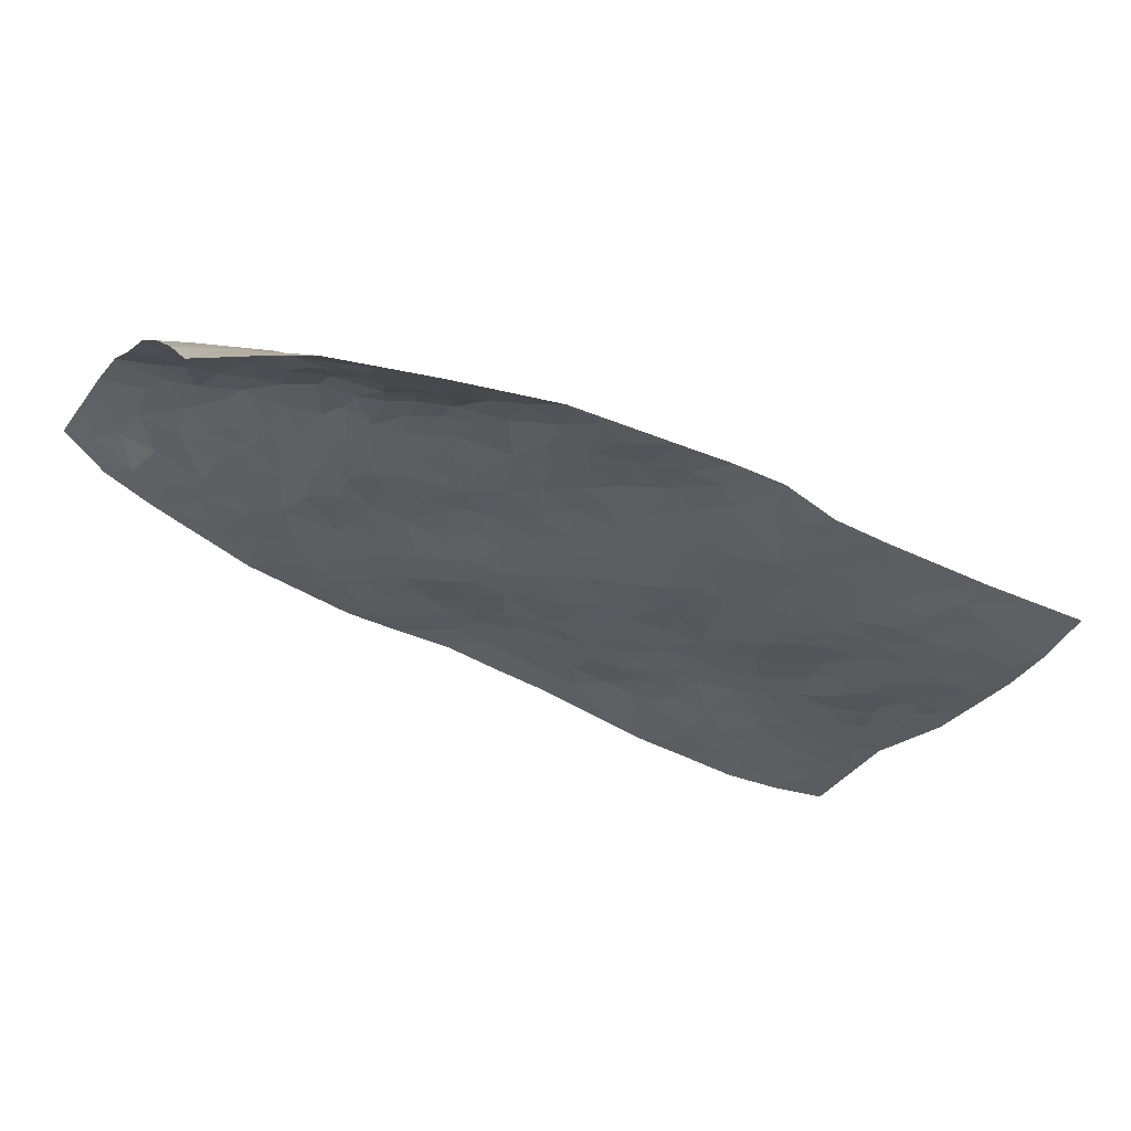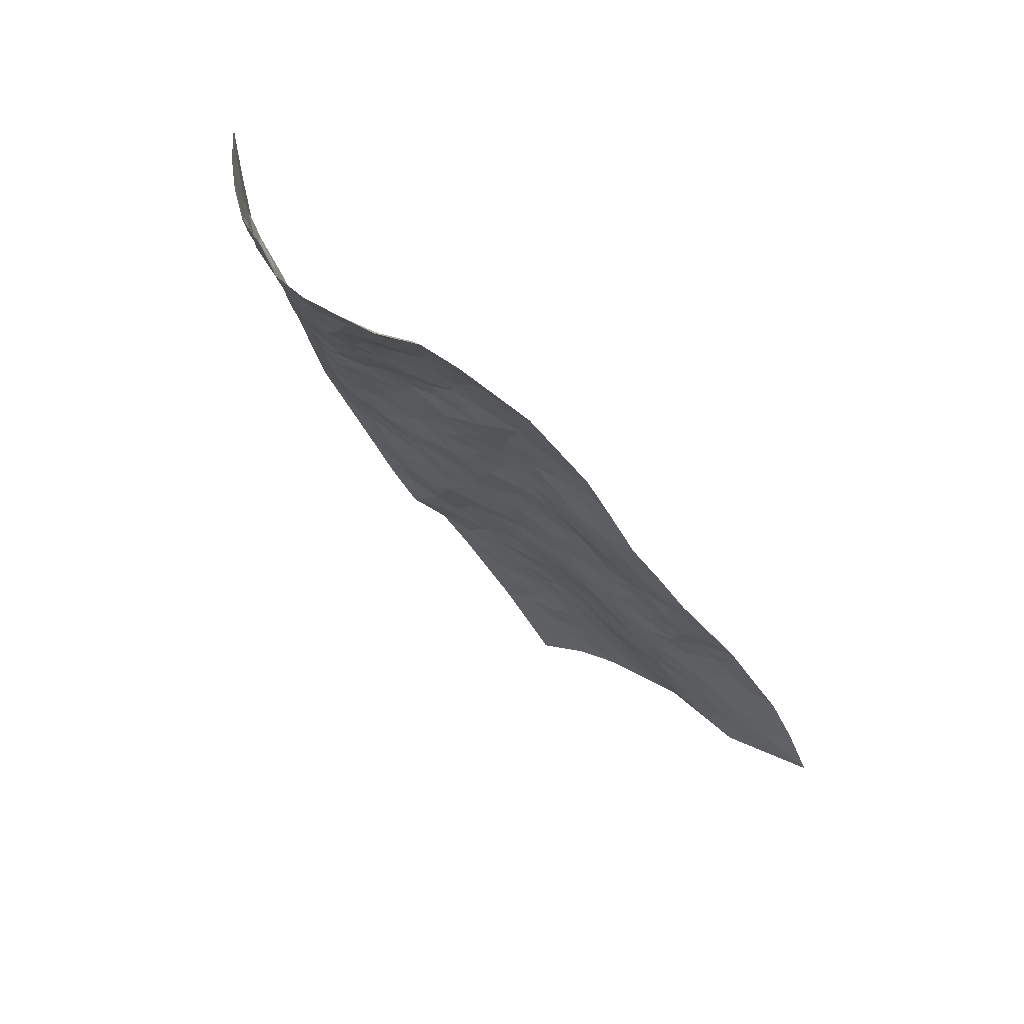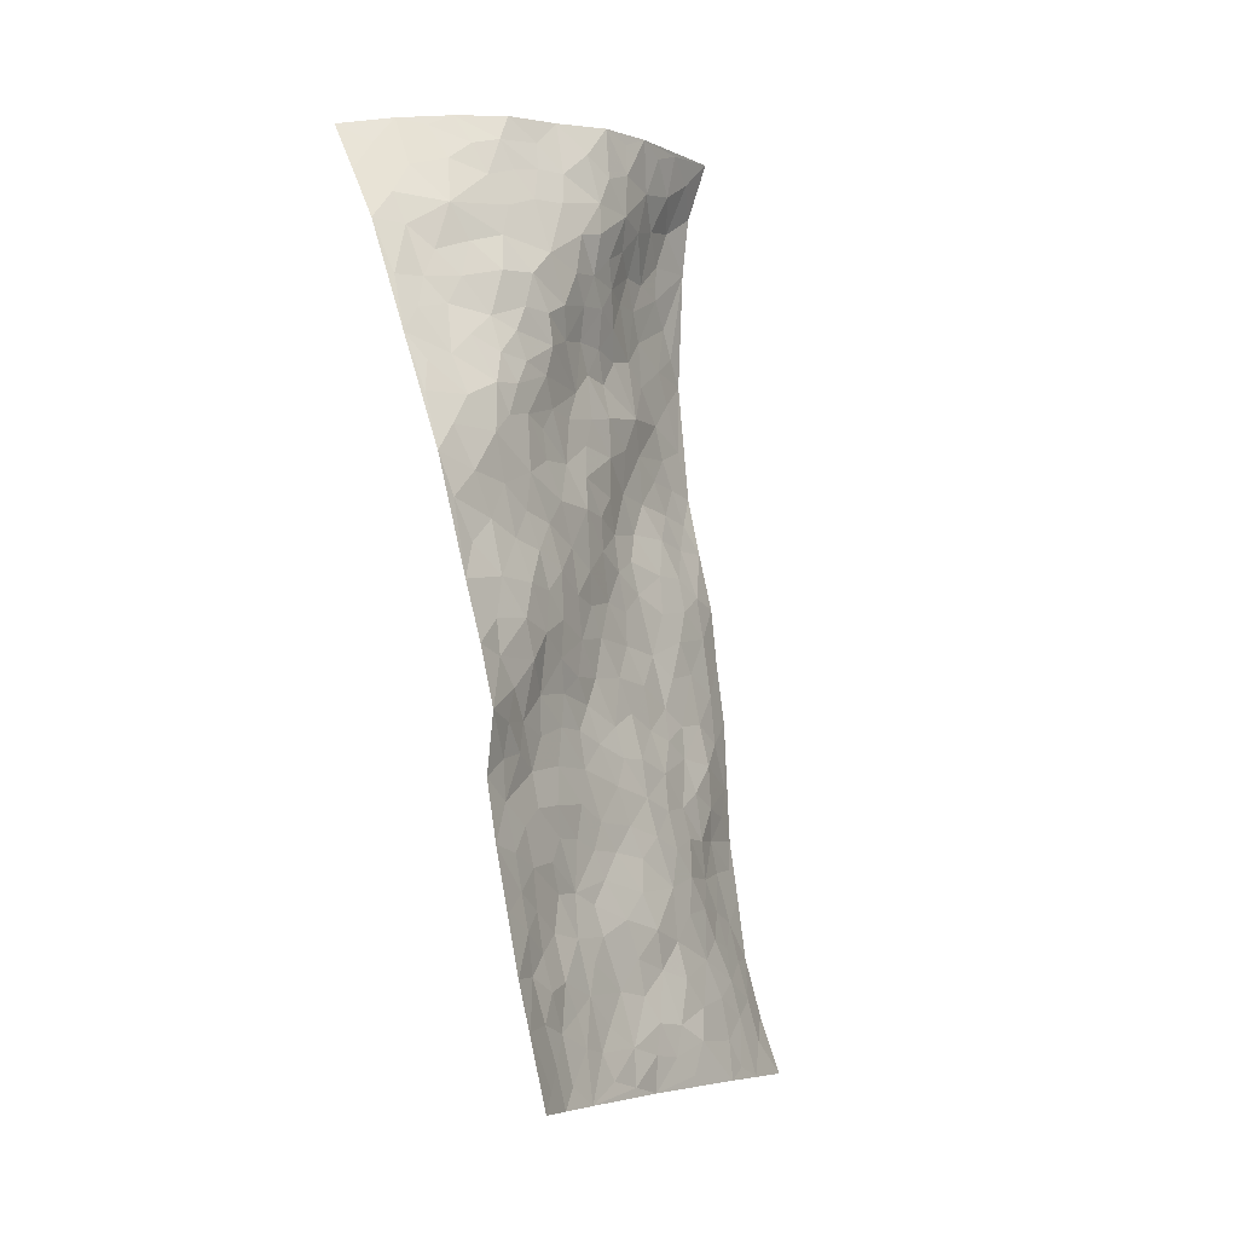
<metadata>
{"format":"obj","ext":"obj","renderer":"f3d","projection":"perspective","resolution":1024,"background":"white","views":[{"elev":-41.8,"azim":-88.6,"up":"+Z"},{"elev":62.9,"azim":28.5,"up":"+Y"},{"elev":-38.8,"azim":-69.2,"up":"+Y"}]}
</metadata>
<code>
v 0.1479 0.9589 -0.176
v 0.853 1.366 0.3524
v 1.048 -0.7749 -0.06162
v 1.887 -0.2855 0.1179
v 0.4516 0.9376 0.1226
v 0.4513 1.146 0.1661
v 0.3988 0.9787 0.09939
v 0.5375 0.06377 -0.03069
v 0.2803 1.049 0.01487
v 0.3546 1.029 0.08531
v 0.2084 0.7285 -0.1099
v 0.21 1.003 -0.07736
v 0.4179 0.8201 0.07165
v 0.1767 0.8438 -0.142
v 0.3555 0.9354 0.06246
v 0.3074 0.5029 -0.07504
v 0.2513 1.006 -0.02624
v 0.52 0.3965 0.02738
v 0.4087 0.8911 0.08513
v 0.2417 0.8921 -0.05488
v 0.1944 0.9292 -0.113
v 0.2277 0.809 -0.07942
v 0.3211 0.7209 -0.02711
v 0.2632 0.7471 -0.06376
v 0.2877 0.9343 0.006974
v 0.314 0.9916 0.0438
v 0.3048 0.8251 0.006545
v 0.3672 0.7704 0.02468
v 0.494 1.038 0.1663
v 0.3581 1.096 0.1
v 0.9821 1.185 0.2502
v 0.4484 0.6366 0.03919
v 0.8047 -0.07839 -0.02265
v 0.6415 1.25 0.2884
v 0.6721 0.5719 0.07898
v 0.7512 1.094 0.2328
v 0.8071 1.151 0.2406
v 0.5984 0.7726 0.1318
v 0.726 0.8717 0.1613
v 1.116 0.9864 0.1896
v 0.6026 1.203 0.2614
v 0.6563 0.8989 0.1709
v 0.9627 0.7756 0.147
v 0.5039 0.6366 0.06998
v 0.4851 0.5689 0.04714
v 0.4238 0.5745 0.009358
v 0.834 0.7658 0.1233
v 0.8124 0.6567 0.1075
v 1.022 0.1626 0.03681
v 0.5445 0.4574 0.04314
v 0.9387 0.5505 0.09898
v 0.8656 0.6986 0.1252
v 0.43 0.3557 -0.02081
v 0.7986 0.9509 0.1737
v 0.4909 0.4978 0.03811
v 0.59 1.099 0.2288
v 0.8076 0.269 0.04922
v 0.8509 0.1841 0.03679
v 1.072 0.03766 0.02732
v 0.9499 0.4221 0.07992
v 0.9163 0.4837 0.0888
v 1.116 0.3044 0.06825
v 0.4921 0.7717 0.1063
v 0.6183 0.9734 0.2004
v 0.708 1.256 0.2953
v 0.3744 0.62 -0.01895
v 0.3678 0.3955 -0.05252
v 0.5077 0.9667 0.1604
v 0.3758 0.6879 0.006472
v 0.2692 0.6238 -0.08362
v 0.4131 0.2793 -0.04115
v 0.3211 0.6541 -0.04784
v 0.3231 0.5764 -0.05666
v 0.3578 0.4641 -0.04655
v 0.4011 0.5104 -0.01808
v 0.6361 1.147 0.2516
v 0.7516 1.302 0.3175
v 0.5708 0.9338 0.1774
v 1.373 0.5656 0.1658
v 0.675 1.068 0.2332
v 0.5048 0.6975 0.08666
v 0.6514 0.7278 0.1128
v 1.021 0.3477 0.06387
v 0.9161 0.3482 0.06589
v 0.8904 0.2714 0.0507
v 0.5793 0.2343 -0.002151
v 0.7968 0.8812 0.1594
v 0.5243 1.113 0.2068
v 0.7258 1.023 0.2067
v 0.5481 0.5919 0.0744
v 0.4323 0.7369 0.06767
v 0.8488 0.837 0.14
v 0.8518 0.453 0.08389
v 0.7643 0.5055 0.0725
v 0.7368 0.9326 0.1787
v 0.627 0.1298 0.002754
v 0.7454 0.6734 0.09855
v 0.596 0.4984 0.05966
v 0.832 0.5205 0.08891
v 0.7609 0.4072 0.06507
v 0.5396 1.194 0.2414
v 0.6833 0.9644 0.1939
v 0.5894 1.031 0.2093
v 0.4409 0.4321 0.001729
v 0.7072 0.7731 0.1225
v 0.515 0.8417 0.133
v 0.7391 0.3354 0.0494
v 0.6667 0.315 0.03181
v 0.7754 0.8098 0.1356
v 1.208 0.3396 0.09091
v 0.7125 0.1718 0.02744
v 0.7264 0.2611 0.03547
v 0.7796 0.2025 0.03444
v 0.6142 0.6077 0.08849
v 0.5869 0.3231 0.0188
v 0.5975 0.855 0.1563
v 0.5602 0.722 0.1134
v 0.604 0.6736 0.1058
v 0.8142 0.5885 0.09448
v 0.6933 0.4584 0.05995
v 0.741 0.6002 0.08635
v 0.6429 0.39 0.04802
v 0.8336 0.3467 0.05914
v 0.6664 0.8297 0.1462
v 0.6542 0.2407 0.01638
v 0.503 0.294 -0.005767
v 0.5414 0.5305 0.06005
v 0.4291 1.075 0.1342
v 0.4417 1.013 0.1318
v 0.9401 0.198 0.04008
v 0.8448 0.006708 -0.005829
v 1.015 0.2548 0.05175
v 0.957 0.2935 0.05329
v 0.9542 0.1203 0.02705
v 1.369 -0.3652 0.009182
v 1.018 0.09645 0.02221
v 0.94 -0.004132 -0.0005223
v 1.098 0.2136 0.05826
v 1.438 0.4609 0.1533
v 0.9019 0.6241 0.1134
v 1.499 0.1401 0.112
v 1.634 0.1454 0.1067
v 1.08 0.6427 0.1164
v 1.229 0.5481 0.1433
v 0.6586 0.5112 0.065
v 0.7686 0.7387 0.1141
v 0.543 0.154 -0.02276
v 0.4743 0.2127 -0.03244
v 0.6002 -0.04297 -0.02367
v 1.263 0.4835 0.1432
v 1.116 0.4316 0.09362
v 0.9239 -0.1953 -0.03808
v 0.9601 -0.07961 -0.01422
v 1.287 -0.1802 0.03567
v 1.27 -0.1121 0.04273
v 0.8894 -0.2556 -0.04884
v 1.003 -0.2661 -0.04034
v 1.059 -0.1064 -0.003988
v 1.088 0.3688 0.07606
v 1.033 0.4315 0.08181
v 1.074 0.5589 0.1003
v 1.074 0.4883 0.0938
v 1.168 0.5135 0.1234
v 0.9971 0.5003 0.08642
v 1.197 0.4353 0.1171
v 1.505 0.3552 0.1441
v 1.302 0.545 0.158
v 1.106 0.7224 0.1347
v 1.171 0.6795 0.1362
v 1.026 0.7284 0.1305
v 1.247 0.7782 0.162
v 1.001 0.611 0.1036
v 0.9565 0.6872 0.1256
v 1.159 0.6022 0.1313
v 1.31 0.672 0.1628
v 1.279 0.2532 0.09136
v 1.189 0.252 0.07803
v 1.206 0.08252 0.06664
v 1.113 0.1047 0.04435
v 1.236 0.1712 0.07444
v 1.383 0.07217 0.09005
v 1.296 0.1013 0.08367
v 1.303 0.1876 0.08977
v 1.35 0.471 0.1534
v 1.267 0.4087 0.13
v 1.332 0.3696 0.1305
v 1.401 0.2873 0.1241
v 1.372 0.1867 0.09937
v 1.159 0.1657 0.06135
v 0.7942 1.23 0.2837
v 0.8576 1.052 0.1981
v 0.7226 1.174 0.2622
v 0.9168 1.282 0.2881
v 0.8337 1.296 0.3124
v 0.876 1.209 0.2515
v 0.8879 1.129 0.2227
v 0.9945 1.048 0.1989
v 0.9268 1.071 0.2063
v 0.795 1.019 0.1915
v 0.9221 0.9522 0.1683
v 0.8605 0.9847 0.1794
v 1.022 0.9548 0.1776
v 1.067 0.8428 0.1532
v 1.053 1.013 0.1945
v 0.9752 0.8726 0.1548
v 1.088 0.9155 0.1719
v 1.172 0.8513 0.1669
v 0.9034 0.8836 0.1527
v 1.125 0.7946 0.1471
v 1.183 0.7564 0.1474
v 1.278 0.3248 0.1085
v 1.346 0.2503 0.1042
v 1.418 0.3703 0.144
v 1.424 0.1331 0.1053
v 1.453 0.2153 0.1244
v 1.563 0.23 0.1222
v 1.476 0.2866 0.1318
v 1.566 0.1606 0.1119
v 1.15 -0.01346 0.03539
v 1.151 0.051 0.04887
v 1.295 -0.04964 0.06501
v 1.319 0.02504 0.08118
v 1.241 0.00994 0.06447
v 0.8823 -0.1394 -0.03512
v 1.072 -0.1767 -0.01858
v 1.216 -0.06697 0.03715
v 1.045 -0.03566 0.007422
v 1.239 0.6312 0.1451
v 1.245 0.705 0.1507
v 0.8164 -0.1422 -0.03216
v 0.8683 -0.4516 -0.06579
v 0.9221 0.06116 0.01113
v 1.003 0.02756 0.01183
v 1.053 -0.3072 -0.0472
v 1.763 -0.06853 0.09163
v 1.261 -0.6477 -0.05588
v 1.476 0.04734 0.09767
v 1.322 -0.3073 0.01375
v 1.418 0.01743 0.09261
v 1.47 -0.5232 -0.005073
v 1.136 -0.3581 -0.0399
v 1.198 -0.1354 0.01434
v 1.207 -0.4435 -0.04155
v 1.182 -0.2057 -0.003144
v 0.7936 -0.3529 -0.06501
v 0.7933 0.1111 0.02587
v 0.8658 -0.3279 -0.05655
v 0.8742 0.1087 0.0238
v 0.9801 -0.156 -0.02198
v 1.218 -0.5496 -0.05219
v 1.26 -0.2541 0.01283
v 0.9085 -0.3876 -0.06134
v 1.131 -0.1042 0.007697
v 1.17 -0.2662 -0.02044
v 0.8827 -0.06175 -0.0188
v 1.017 -0.2054 -0.0314
v 0.7402 -0.1243 -0.02397
v 0.7294 -0.2477 -0.0592
v 0.665 -0.1487 -0.02239
v 0.737 -0.05202 -0.01337
v 0.7114 0.08724 0.01807
v 0.7701 0.03239 0.01129
v 0.9827 -0.3834 -0.06096
v 1.301 -0.3872 -0.01518
v 1.116 -0.463 -0.05627
v 0.9454 -0.4512 -0.0616
v 1.212 -0.3137 -0.01736
v 1.2 -0.3782 -0.03033
v 1.277 -0.5291 -0.04361
v 1.403 -0.2919 0.03439
v 1.023 -0.4531 -0.06377
v 1.063 -0.5129 -0.0605
v 1.288 -0.469 -0.03286
v 1.325 -0.5666 -0.03732
v 1.37 -0.4745 -0.0132
v 1.108 -0.2731 -0.03502
v 1.055 -0.5844 -0.07029
v 0.7632 -0.1879 -0.04248
v 0.8096 -0.2511 -0.05588
v 0.637 0.03997 -0.009477
v 0.6702 -0.02402 -0.01494
v 1.672 -0.408 0.08541
v 0.9863 -0.5215 -0.06856
v 1.064 -0.385 -0.05836
v 1.398 -0.5454 -0.02046
v 1.439 -0.4589 0.008147
v 1.172 -0.5004 -0.05409
v 0.9414 -0.3151 -0.05237
v 0.9209 -0.5636 -0.06819
v 1.134 -0.1656 -0.006532
v 1.081 -0.7093 -0.06616
v 1.154 -0.7111 -0.06755
v 1.129 -0.563 -0.06673
v 1.112 -0.6424 -0.06944
v 0.9768 -0.642 -0.06591
v 1.187 -0.6436 -0.06703
v 1.349 -0.2315 0.04435
v 1.428 -0.2151 0.05817
v 1.375 -0.1223 0.06873
v 1.546 -0.3037 0.07037
v 1.514 -0.09463 0.0887
v 1.559 -0.4476 0.04318
v 1.474 -0.2769 0.06067
v 1.48 -0.3755 0.0451
v 1.544 -0.1971 0.07967
v 1.424 -0.3975 0.02154
v 1.497 -0.4365 0.02921
v 1.552 -0.3772 0.0653
v 1.451 -0.1418 0.07693
v 1.439 -0.06154 0.0871
v 1.368 -0.03771 0.081
v 1.698 -0.2479 0.09704
v 1.642 -0.1144 0.09099
v 1.612 -0.2494 0.08694
v 1.656 -0.3234 0.08577
v 1.653 -0.1879 0.09523
v 1.778 -0.3449 0.1015
v 1.573 -0.1334 0.08863
v 1.713 -0.3566 0.09192
v 1.709 -0.1096 0.09361
v 1.826 -0.1769 0.1004
v 1.698 0.03867 0.09986
v 1.745 -0.1821 0.1004
v 1.79 -0.2574 0.1059
v 1.67 -0.03764 0.08941
v 1.587 0.03726 0.0916
v 1.535 0.08326 0.09753
v 1.642 0.07751 0.09979
v 1.526 -0.01503 0.08722
v 1.594 -0.05319 0.08728
f 29 6 128
f 12 21 20
f 26 10 9
f 55 45 46
f 27 19 15
f 26 9 17
f 101 6 88
f 12 1 21
f 7 15 19
f 125 86 96
f 84 123 85
f 129 29 128
f 25 27 15
f 12 20 17
f 73 75 66
f 22 14 11
f 26 17 25
f 9 12 17
f 25 15 26
f 5 129 7
f 52 146 48
f 55 18 50
f 7 19 5
f 20 27 25
f 124 82 105
f 41 76 34
f 20 14 22
f 14 20 21
f 14 21 1
f 24 22 11
f 24 27 22
f 72 66 69
f 69 32 91
f 70 24 11
f 24 23 27
f 17 20 25
f 27 20 22
f 10 15 7
f 10 26 15
f 23 28 27
f 27 13 19
f 28 23 69
f 13 27 28
f 119 121 94
f 10 7 129
f 6 30 128
f 9 10 30
f 36 192 80
f 80 102 89
f 118 81 44
f 64 103 78
f 115 126 86
f 45 32 46
f 91 63 13
f 129 68 29
f 95 87 54
f 95 54 199
f 202 40 204
f 82 97 105
f 29 88 6
f 18 55 104
f 148 126 71
f 38 82 124
f 50 18 122
f 117 82 38
f 5 19 106
f 82 117 118
f 80 64 102
f 127 45 55
f 194 77 190
f 98 35 114
f 39 124 105
f 127 50 98
f 106 19 13
f 66 75 46
f 39 95 42
f 63 117 38
f 95 89 102
f 101 56 76
f 51 140 99
f 18 53 126
f 62 83 132
f 45 127 90
f 112 113 57
f 103 29 68
f 130 85 58
f 109 39 105
f 35 94 121
f 113 246 58
f 151 165 163
f 120 100 94
f 114 127 98
f 192 190 65
f 95 39 87
f 36 191 37
f 67 104 74
f 56 101 88
f 13 63 106
f 192 34 76
f 268 241 243
f 108 115 125
f 93 84 60
f 133 84 85
f 156 288 157
f 101 76 41
f 80 103 64
f 105 97 146
f 99 61 51
f 92 109 47
f 125 96 111
f 158 227 153
f 75 104 55
f 69 66 32
f 81 91 32
f 106 78 68
f 42 64 78
f 77 34 65
f 24 70 72
f 75 73 16
f 16 71 67
f 2 34 77
f 13 28 91
f 103 56 88
f 56 80 76
f 72 69 23
f 11 16 70
f 16 73 70
f 16 67 74
f 115 18 126
f 24 72 23
f 73 72 70
f 16 74 75
f 72 73 66
f 32 45 44
f 84 83 60
f 66 46 32
f 78 106 116
f 117 63 81
f 67 53 104
f 103 68 78
f 69 91 28
f 36 80 89
f 106 38 116
f 106 68 5
f 81 118 117
f 62 132 138
f 32 44 81
f 53 67 71
f 57 58 85
f 123 100 107
f 93 60 61
f 33 230 224
f 8 96 147
f 132 133 130
f 140 48 119
f 93 100 123
f 122 98 50
f 164 60 160
f 53 71 126
f 125 112 108
f 193 194 195
f 75 55 46
f 63 91 81
f 56 103 80
f 196 198 31
f 18 104 53
f 121 48 97
f 38 106 63
f 118 97 82
f 97 35 121
f 51 172 140
f 130 134 49
f 87 39 109
f 288 252 263
f 97 114 35
f 47 43 92
f 57 113 58
f 248 130 58
f 34 101 41
f 114 90 127
f 116 124 42
f 145 94 35
f 118 114 97
f 167 79 175
f 98 145 35
f 85 123 57
f 43 47 52
f 199 36 89
f 42 78 116
f 159 83 62
f 88 29 103
f 74 104 75
f 118 44 90
f 173 140 172
f 42 95 102
f 190 192 37
f 65 190 77
f 89 95 199
f 125 111 112
f 92 87 109
f 18 115 122
f 177 180 176
f 112 57 107
f 109 105 146
f 93 94 100
f 285 286 275
f 96 86 147
f 137 232 131
f 57 123 107
f 87 92 208
f 49 134 136
f 132 130 49
f 161 164 162
f 50 127 55
f 122 108 107
f 122 107 100
f 48 140 52
f 118 90 114
f 99 119 94
f 123 84 93
f 36 37 192
f 48 121 119
f 120 122 100
f 39 42 124
f 38 124 116
f 248 58 246
f 44 45 90
f 98 122 120
f 146 52 47
f 94 93 99
f 168 209 170
f 212 183 188
f 202 197 200
f 42 102 64
f 107 108 112
f 99 93 61
f 8 280 96
f 112 111 113
f 125 115 86
f 115 108 122
f 128 30 10
f 5 68 129
f 10 129 128
f 132 49 138
f 83 84 133
f 130 133 85
f 83 133 132
f 248 134 130
f 156 152 224
f 151 110 165
f 212 186 211
f 153 224 249
f 254 251 244
f 246 261 262
f 225 158 249
f 49 136 179
f 185 184 150
f 214 188 181
f 181 188 182
f 161 163 174
f 143 170 172
f 110 211 185
f 184 79 167
f 174 228 169
f 62 110 159
f 163 150 144
f 210 169 229
f 170 143 168
f 176 211 110
f 98 120 145
f 94 145 120
f 48 146 97
f 109 146 47
f 148 86 126
f 147 86 148
f 71 8 148
f 8 147 148
f 244 276 254
f 232 136 134
f 174 143 161
f 60 83 160
f 163 162 151
f 159 160 83
f 261 281 262
f 259 281 149
f 219 220 59
f 246 113 111
f 33 255 131
f 157 256 152
f 137 255 153
f 230 278 279
f 262 260 33
f 154 155 242
f 131 255 137
f 248 131 232
f 281 280 149
f 259 258 278
f 220 179 59
f 159 151 160
f 162 160 151
f 164 61 60
f 228 174 144
f 144 174 163
f 159 110 151
f 161 172 164
f 186 184 185
f 161 162 163
f 61 164 51
f 160 162 164
f 187 217 213
f 150 163 165
f 205 202 200
f 79 184 139
f 170 43 173
f 174 169 143
f 161 143 172
f 167 144 150
f 176 180 183
f 172 170 173
f 223 226 221
f 185 150 165
f 99 140 119
f 207 206 203
f 172 51 164
f 43 52 173
f 173 52 140
f 167 175 228
f 228 229 169
f 210 168 169
f 177 110 62
f 189 138 179
f 62 138 177
f 136 232 233
f 181 182 222
f 150 184 167
f 178 180 189
f 49 179 138
f 177 138 189
f 180 178 182
f 178 179 220
f 307 308 304
f 222 223 221
f 215 187 188
f 176 183 212
f 187 213 186
f 214 215 188
f 185 211 186
f 237 181 239
f 182 188 183
f 110 185 165
f 216 215 141
f 211 176 212
f 182 183 180
f 176 110 177
f 213 184 186
f 178 189 179
f 177 189 180
f 195 190 37
f 197 198 200
f 195 194 190
f 34 192 65
f 80 192 76
f 37 196 195
f 194 2 77
f 193 2 194
f 196 37 191
f 31 193 195
f 198 196 191
f 31 195 196
f 199 201 191
f 197 204 31
f 198 191 201
f 31 198 197
f 201 199 54
f 36 199 191
f 54 208 201
f 208 43 205
f 208 54 87
f 198 201 200
f 206 205 203
f 43 170 203
f 210 207 209
f 40 202 206
f 31 204 40
f 197 202 204
f 208 205 200
f 43 203 205
f 205 206 202
f 203 209 207
f 171 40 207
f 40 206 207
f 208 200 201
f 43 208 92
f 170 209 203
f 168 143 169
f 207 210 171
f 168 210 209
f 188 187 212
f 212 187 186
f 166 139 213
f 184 213 139
f 237 214 181
f 215 214 141
f 216 141 218
f 213 217 166
f 142 166 216
f 217 216 166
f 187 215 217
f 216 217 215
f 237 141 214
f 142 216 218
f 223 222 182
f 179 136 59
f 223 220 219
f 267 238 251
f 237 327 141
f 223 182 178
f 158 290 253
f 220 223 178
f 59 233 227
f 233 59 136
f 248 246 131
f 153 249 158
f 251 254 267
f 223 219 226
f 111 261 246
f 297 251 238
f 276 256 157
f 167 228 144
f 229 228 175
f 175 171 229
f 229 171 210
f 260 257 33
f 265 271 272
f 266 289 283
f 269 243 250
f 249 224 152
f 266 283 271
f 227 233 137
f 253 227 158
f 325 313 320
f 135 264 275
f 310 329 239
f 270 298 297
f 249 256 225
f 275 273 269
f 311 222 221
f 155 154 299
f 234 276 157
f 310 311 299
f 222 239 181
f 221 226 155
f 266 263 252
f 242 290 244
f 264 273 275
f 273 264 243
f 242 244 154
f 276 290 225
f 288 234 157
f 240 282 302
f 275 286 306
f 225 290 158
f 234 263 284
f 241 254 276
f 233 232 137
f 137 153 227
f 264 135 238
f 244 251 154
f 260 259 257
f 227 253 219
f 33 224 255
f 154 297 299
f 240 302 307
f 297 154 251
f 264 268 243
f 253 226 219
f 271 284 263
f 277 294 293
f 290 242 253
f 241 234 284
f 59 227 219
f 242 155 226
f 252 245 231
f 157 152 156
f 257 230 33
f 152 256 249
f 278 230 257
f 262 33 131
f 224 153 255
f 259 278 257
f 134 248 232
f 230 279 224
f 96 261 111
f 261 96 280
f 280 281 261
f 246 262 131
f 252 247 245
f 268 267 241
f 283 277 272
f 288 247 252
f 275 274 285
f 295 291 294
f 267 268 264
f 263 234 288
f 309 310 299
f 290 276 244
f 283 272 271
f 267 254 241
f 265 243 241
f 236 240 285
f 297 238 270
f 303 305 298
f 241 276 234
f 221 155 299
f 272 277 293
f 250 243 287
f 286 285 240
f 284 271 265
f 271 263 266
f 295 3 291
f 225 256 276
f 241 284 265
f 289 266 231
f 3 292 291
f 321 235 323
f 293 294 296
f 279 278 258
f 245 279 258
f 279 156 224
f 260 281 259
f 280 8 149
f 262 281 260
f 231 266 252
f 267 264 238
f 306 304 270
f 283 289 295
f 243 269 273
f 236 269 250
f 294 292 296
f 274 236 285
f 269 274 275
f 250 287 293
f 245 289 231
f 236 274 269
f 156 279 247
f 242 226 253
f 247 279 245
f 243 265 287
f 288 156 247
f 265 272 293
f 296 292 236
f 293 287 265
f 295 294 277
f 277 283 295
f 236 250 296
f 289 3 295
f 292 294 291
f 293 296 250
f 300 304 308
f 325 320 235
f 329 330 326
f 270 304 303
f 270 303 298
f 309 305 301
f 135 306 270
f 299 297 298
f 298 309 299
f 238 135 270
f 300 314 305
f 303 300 305
f 304 306 307
f 300 303 304
f 282 319 315
f 322 325 235
f 275 306 135
f 307 306 286
f 240 307 286
f 308 307 302
f 302 282 308
f 308 282 315
f 305 309 298
f 310 309 301
f 310 301 329
f 310 239 311
f 222 311 239
f 299 311 221
f 319 312 315
f 312 323 316
f 301 305 318
f 305 314 316
f 300 308 315
f 316 314 312
f 312 314 315
f 315 314 300
f 323 312 324
f 316 313 318
f 282 4 317
f 330 313 325
f 4 321 324
f 235 320 323
f 282 317 319
f 312 319 317
f 326 325 322
f 316 320 313
f 316 318 305
f 142 218 327
f 327 218 141
f 316 323 320
f 324 312 317
f 4 324 317
f 321 323 324
f 318 313 330
f 328 326 322
f 326 327 329
f 329 327 237
f 326 328 327
f 322 142 328
f 327 328 142
f 329 237 239
f 301 318 330
f 326 330 325
f 330 329 301

</code>
